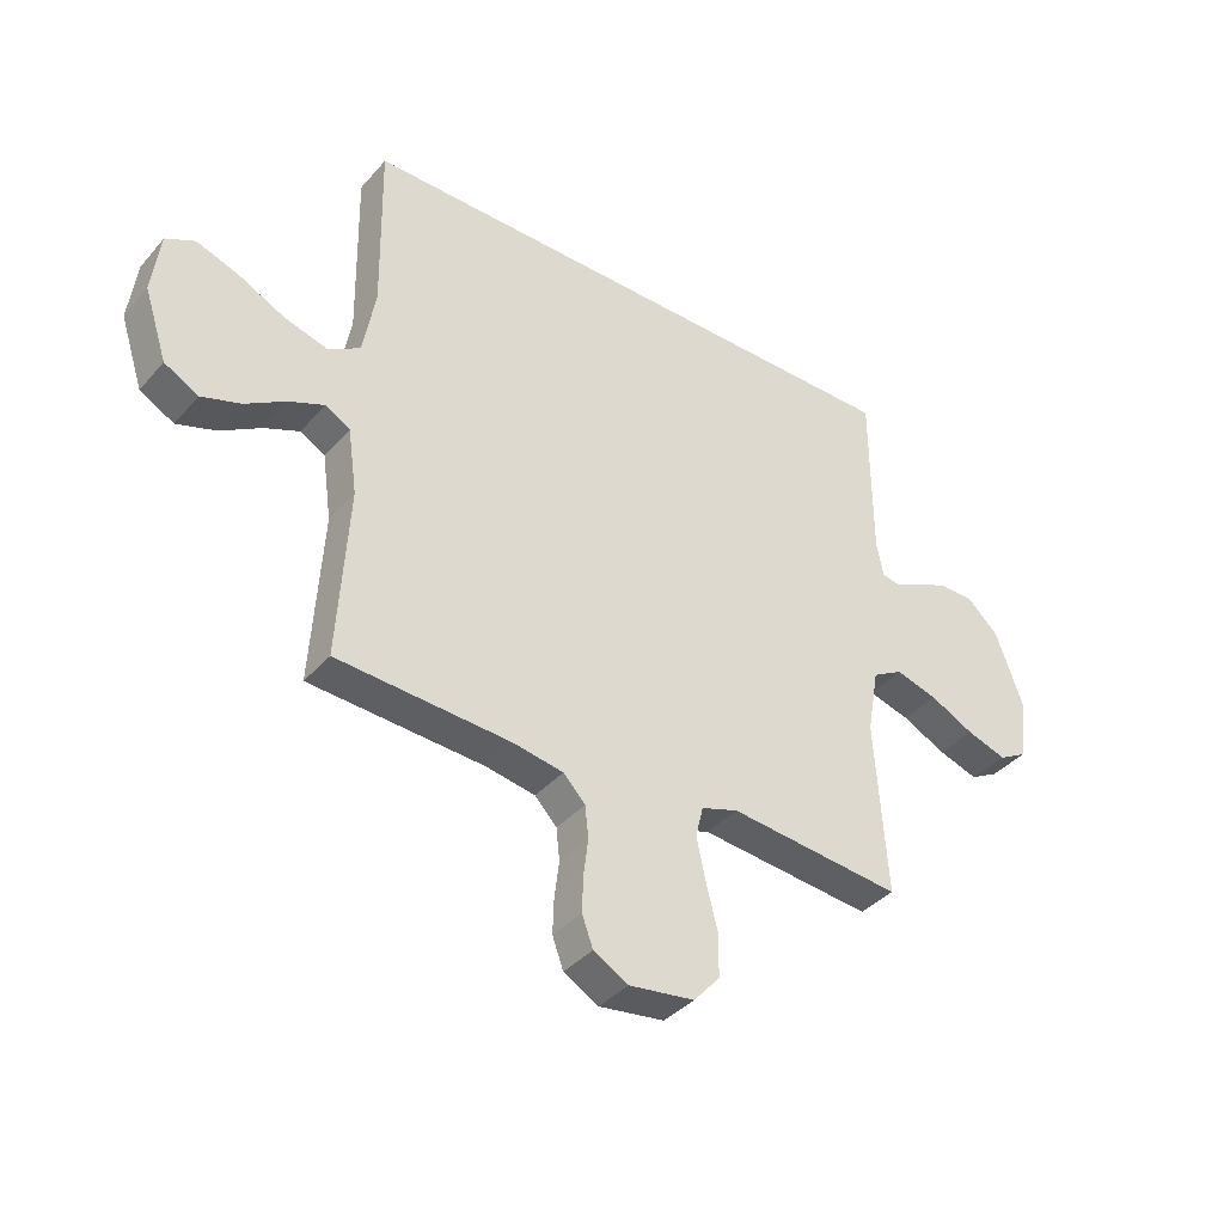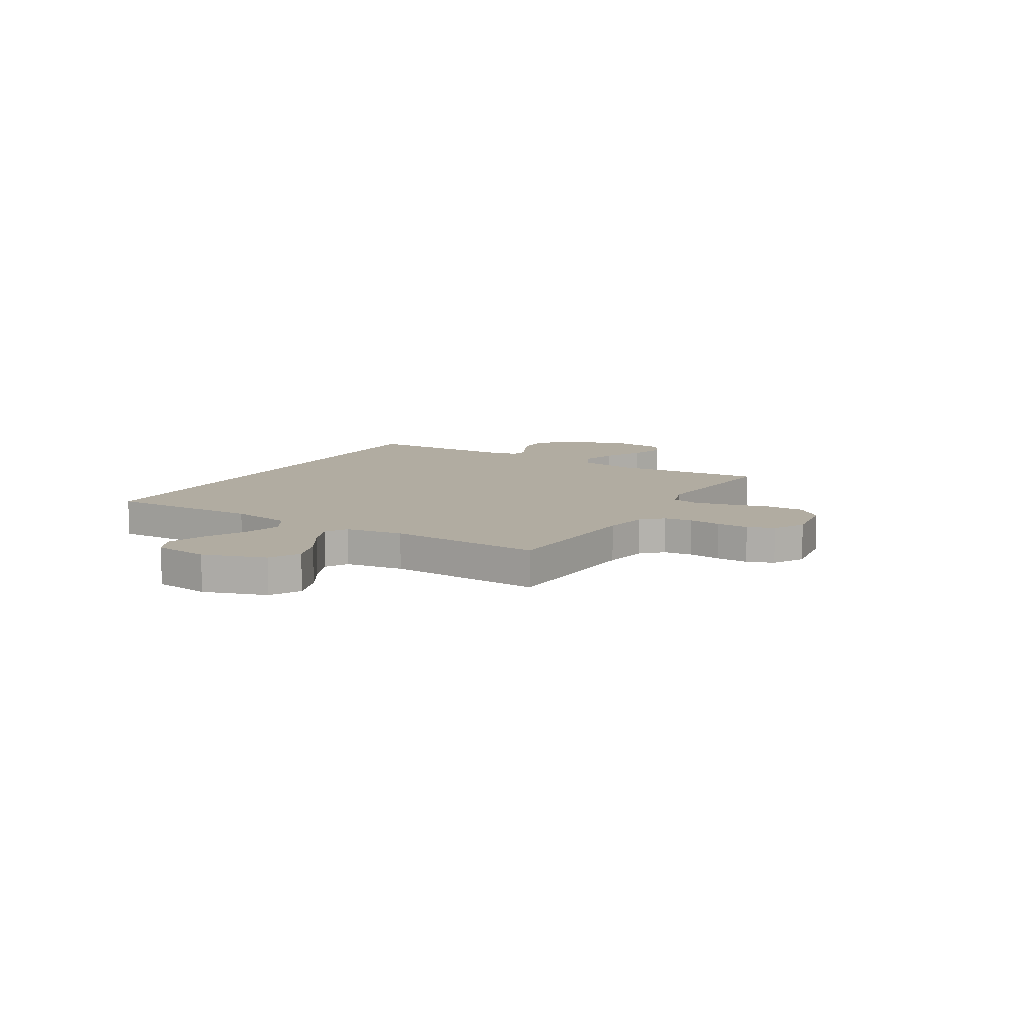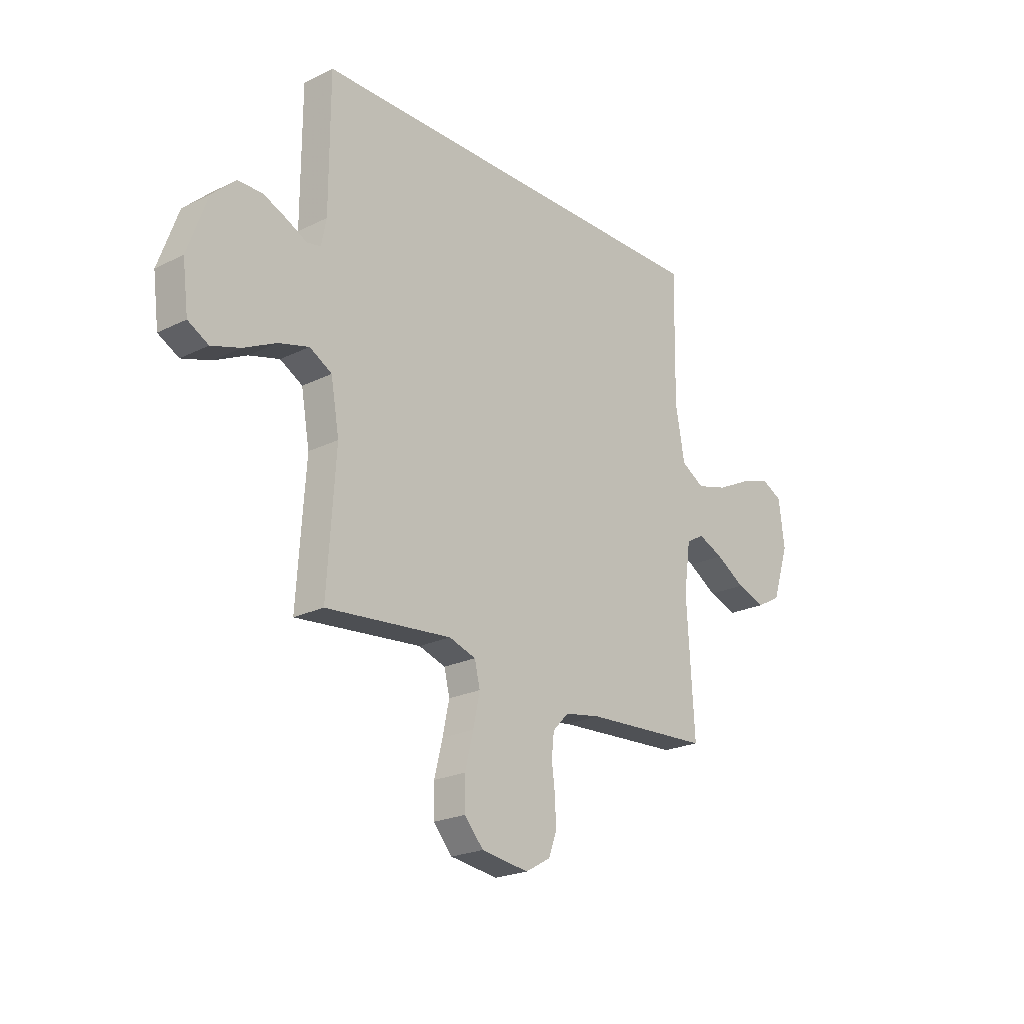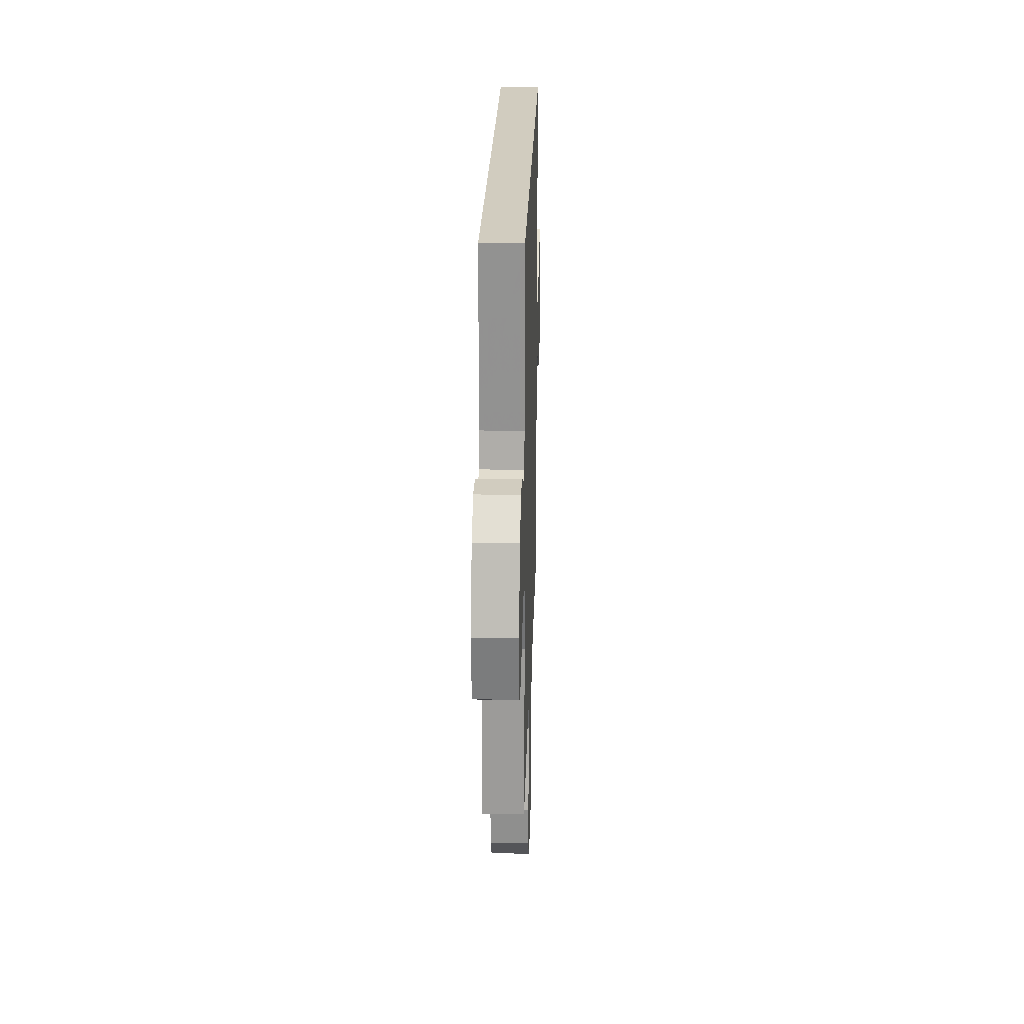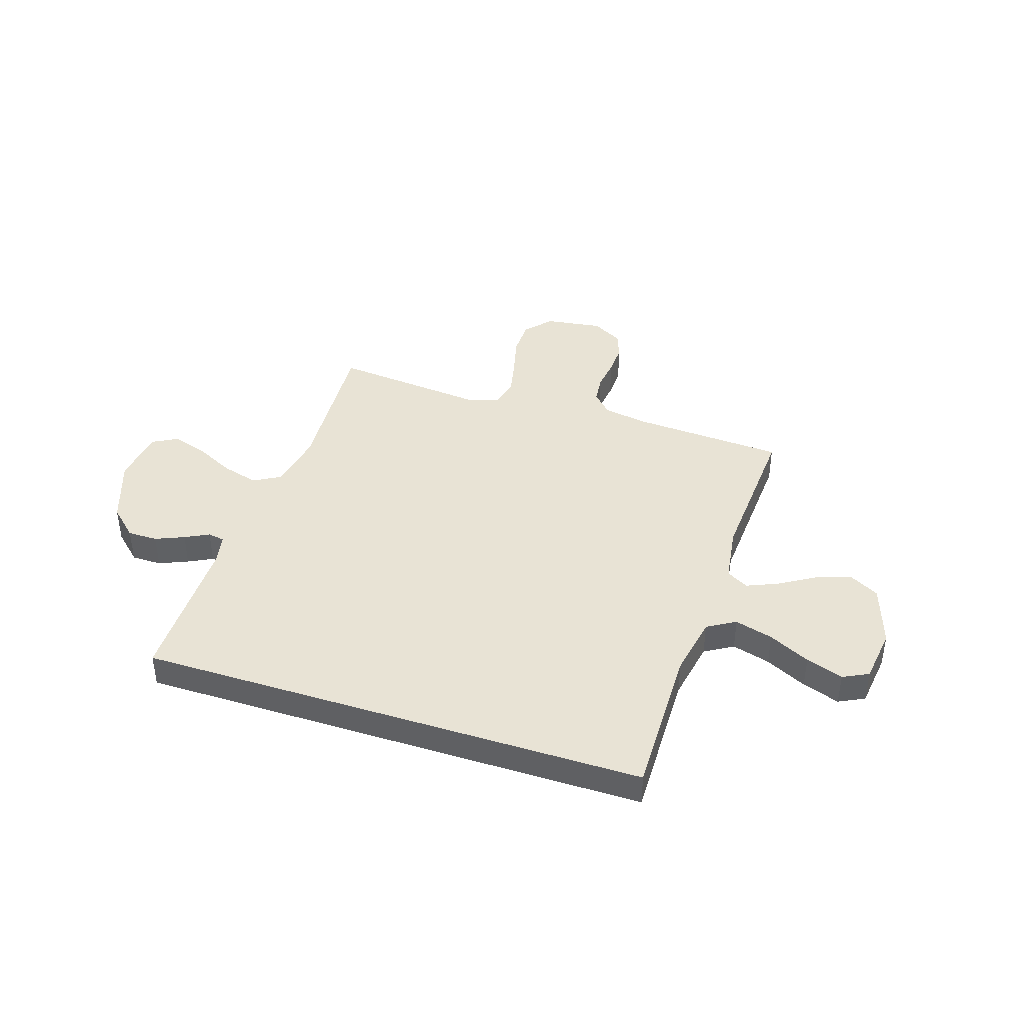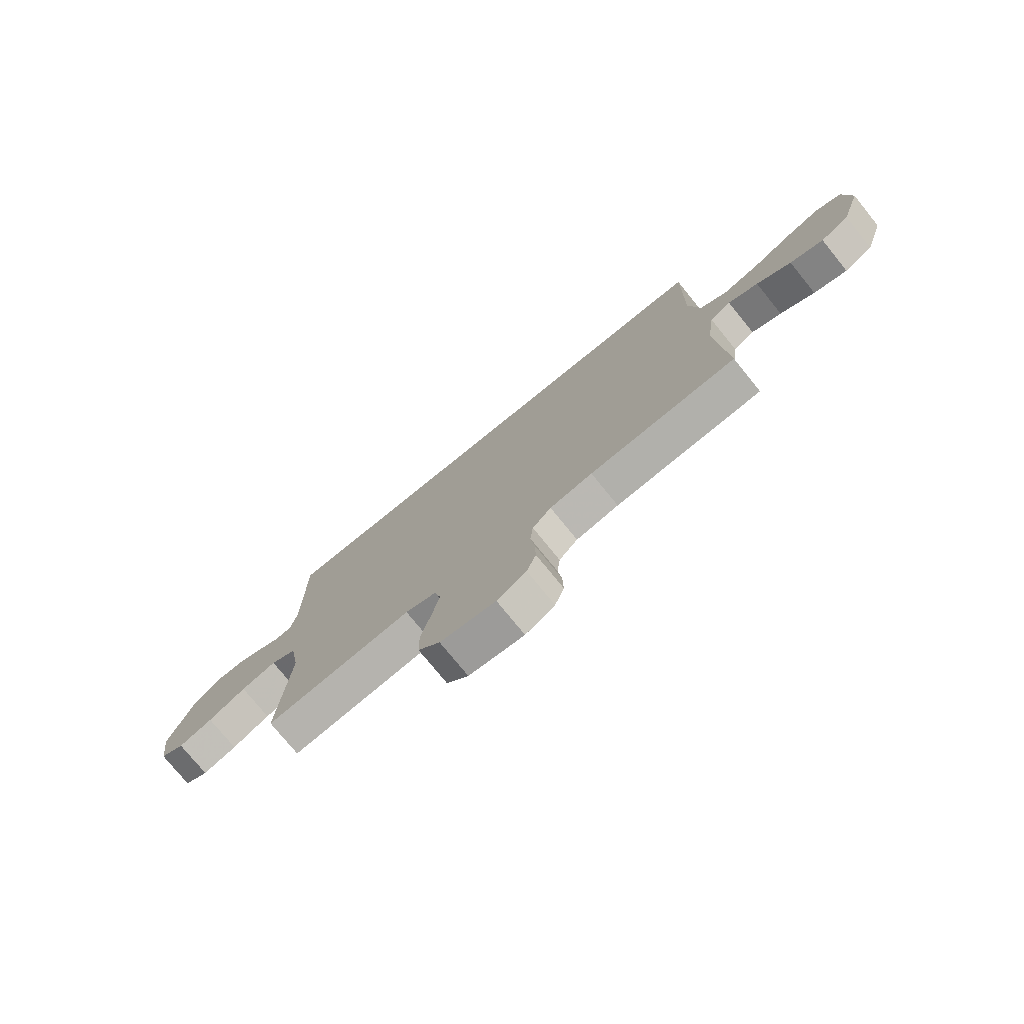
<metadata>
{"format":"obj","ext":"obj","renderer":"f3d","projection":"perspective","resolution":1024,"background":"white","views":[{"elev":-38.4,"azim":143.8,"up":"+Z"},{"elev":10.2,"azim":120.5,"up":"+Y"},{"elev":-22.3,"azim":-49.4,"up":"+Z"},{"elev":23.8,"azim":-88.3,"up":"+Z"},{"elev":41.3,"azim":18.0,"up":"+Y"},{"elev":-76.1,"azim":39.1,"up":"+Z"}]}
</metadata>
<code>
v -0.523 0.07 0.5
v 0.474 0.07 0.5
v 0.469 0.07 0.2
v 0.491 0.07 0.08
v 0.546 0.07 0.047
v 0.621 0.07 0.068
v 0.702 0.07 0.108
v 0.775 0.07 0.133
v 0.825 0.07 0.108
v 0.839 0.07 0
v 0.799 0.07 -0.122
v 0.74 0.07 -0.154
v 0.672 0.07 -0.131
v 0.602 0.07 -0.088
v 0.541 0.07 -0.062
v 0.498 0.07 -0.087
v 0.482 0.07 -0.2
v 0.5 0.07 -0.5
v 0.2 0.07 -0.517
v 0.113 0.07 -0.532
v 0.075 0.07 -0.572
v 0.069 0.07 -0.627
v 0.077 0.07 -0.69
v 0.079 0.07 -0.752
v 0.06 0.07 -0.804
v 0 0.07 -0.838
v -0.113 0.07 -0.822
v -0.158 0.07 -0.771
v -0.159 0.07 -0.699
v -0.139 0.07 -0.62
v -0.123 0.07 -0.546
v -0.136 0.07 -0.492
v -0.2 0.07 -0.471
v -0.5 0.07 -0.5
v -0.48 0.07 -0.2
v -0.5 0.07 -0.086
v -0.553 0.07 -0.056
v -0.625 0.07 -0.076
v -0.702 0.07 -0.114
v -0.771 0.07 -0.136
v -0.82 0.07 -0.109
v -0.834 0.07 0
v -0.787 0.07 0.13
v -0.731 0.07 0.182
v -0.672 0.07 0.182
v -0.616 0.07 0.158
v -0.569 0.07 0.134
v -0.536 0.07 0.14
v -0.524 0.07 0.2
v -0.523 0 0.5
v 0.474 0 0.5
v 0.469 0 0.2
v 0.491 0 0.08
v 0.546 0 0.047
v 0.621 0 0.068
v 0.702 0 0.108
v 0.775 0 0.133
v 0.825 0 0.108
v 0.839 0 0
v 0.799 0 -0.122
v 0.74 0 -0.154
v 0.672 0 -0.131
v 0.602 0 -0.088
v 0.541 0 -0.062
v 0.498 0 -0.087
v 0.482 0 -0.2
v 0.5 0 -0.5
v 0.2 0 -0.517
v 0.113 0 -0.532
v 0.075 0 -0.572
v 0.069 0 -0.627
v 0.077 0 -0.69
v 0.079 0 -0.752
v 0.06 0 -0.804
v 0 0 -0.838
v -0.113 0 -0.822
v -0.158 0 -0.771
v -0.159 0 -0.699
v -0.139 0 -0.62
v -0.123 0 -0.546
v -0.136 0 -0.492
v -0.2 0 -0.471
v -0.5 0 -0.5
v -0.48 0 -0.2
v -0.5 0 -0.086
v -0.553 0 -0.056
v -0.625 0 -0.076
v -0.702 0 -0.114
v -0.771 0 -0.136
v -0.82 0 -0.109
v -0.834 0 0
v -0.787 0 0.13
v -0.731 0 0.182
v -0.672 0 0.182
v -0.616 0 0.158
v -0.569 0 0.134
v -0.536 0 0.14
v -0.524 0 0.2
f 44 45 46 47
f 42 43 44 47
f 42 47 48
f 41 42 48
f 38 39 40 41
f 37 38 41 48
f 36 37 48 49
f 33 34 35
f 32 33 35 36
f 27 28 29 30
f 27 30 31
f 26 27 31
f 25 26 31 32
f 22 23 24 25
f 17 18 19
f 16 17 19 20
f 11 12 13 14
f 11 14 15
f 10 11 15
f 9 10 15
f 6 7 8 9
f 5 6 9 15
f 4 5 15 16
f 49 1 2 3
f 32 36 49 3
f 22 25 32
f 21 22 32
f 16 20 21 32
f 3 4 16 32
f 96 95 94 93
f 96 93 92 91
f 97 96 91
f 97 91 90
f 90 89 88 87
f 97 90 87 86
f 98 97 86 85
f 84 83 82
f 85 84 82 81
f 79 78 77 76
f 80 79 76
f 80 76 75
f 81 80 75 74
f 74 73 72 71
f 68 67 66
f 69 68 66 65
f 63 62 61 60
f 64 63 60
f 64 60 59
f 64 59 58
f 58 57 56 55
f 64 58 55 54
f 65 64 54 53
f 52 51 50 98
f 52 98 85 81
f 81 74 71
f 81 71 70
f 81 70 69 65
f 81 65 53 52
f 1 50 51 2
f 2 51 52 3
f 3 52 53 4
f 4 53 54 5
f 5 54 55 6
f 6 55 56 7
f 7 56 57 8
f 8 57 58 9
f 9 58 59 10
f 10 59 60 11
f 11 60 61 12
f 12 61 62 13
f 13 62 63 14
f 14 63 64 15
f 15 64 65 16
f 16 65 66 17
f 17 66 67 18
f 18 67 68 19
f 19 68 69 20
f 20 69 70 21
f 21 70 71 22
f 22 71 72 23
f 23 72 73 24
f 24 73 74 25
f 25 74 75 26
f 26 75 76 27
f 27 76 77 28
f 28 77 78 29
f 29 78 79 30
f 30 79 80 31
f 31 80 81 32
f 32 81 82 33
f 33 82 83 34
f 34 83 84 35
f 35 84 85 36
f 36 85 86 37
f 37 86 87 38
f 38 87 88 39
f 39 88 89 40
f 40 89 90 41
f 41 90 91 42
f 42 91 92 43
f 43 92 93 44
f 44 93 94 45
f 45 94 95 46
f 46 95 96 47
f 47 96 97 48
f 48 97 98 49
f 49 98 50 1

</code>
